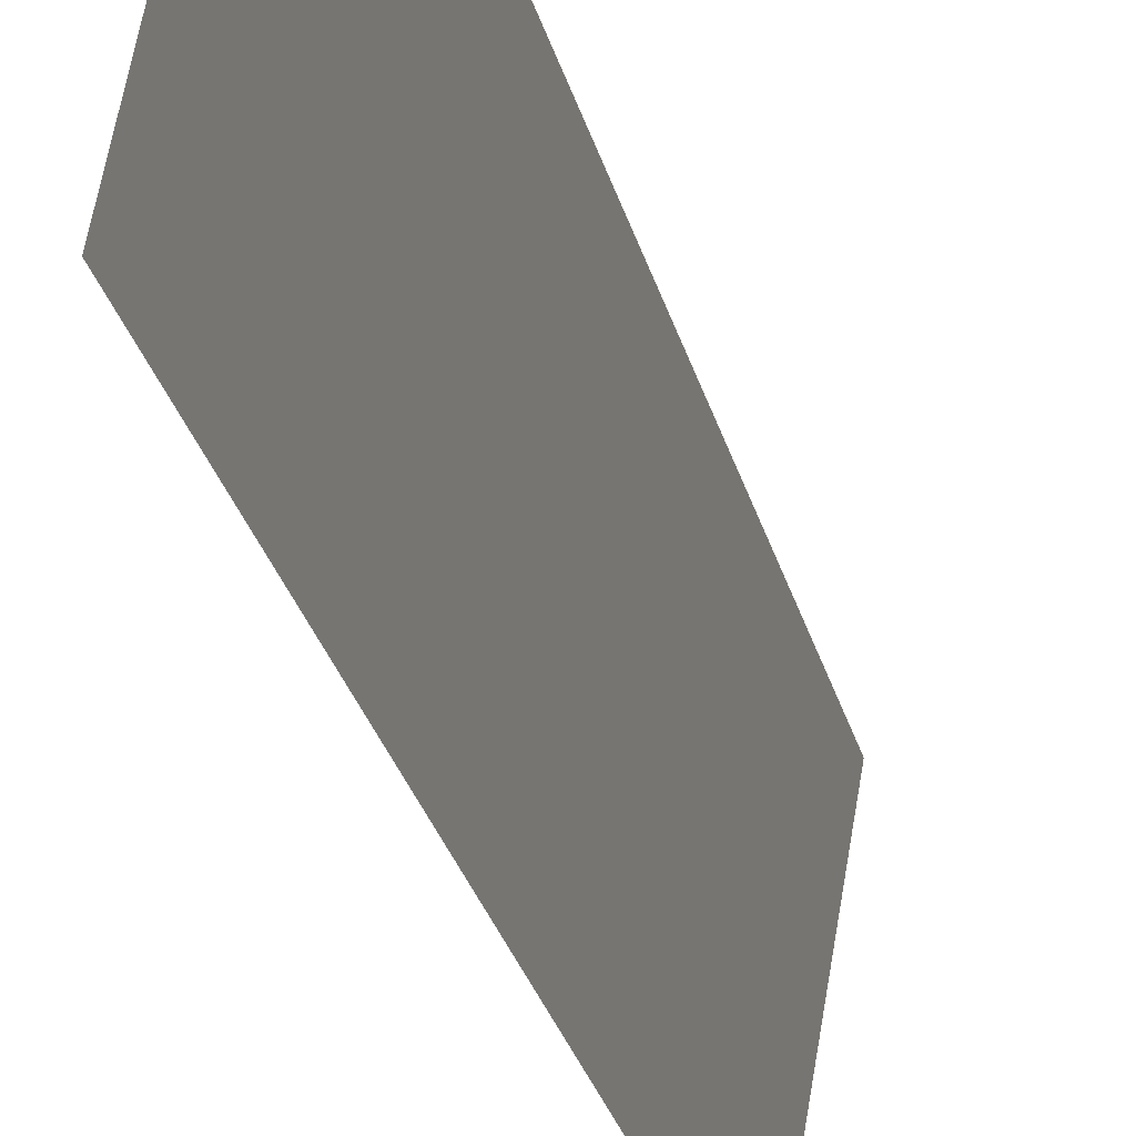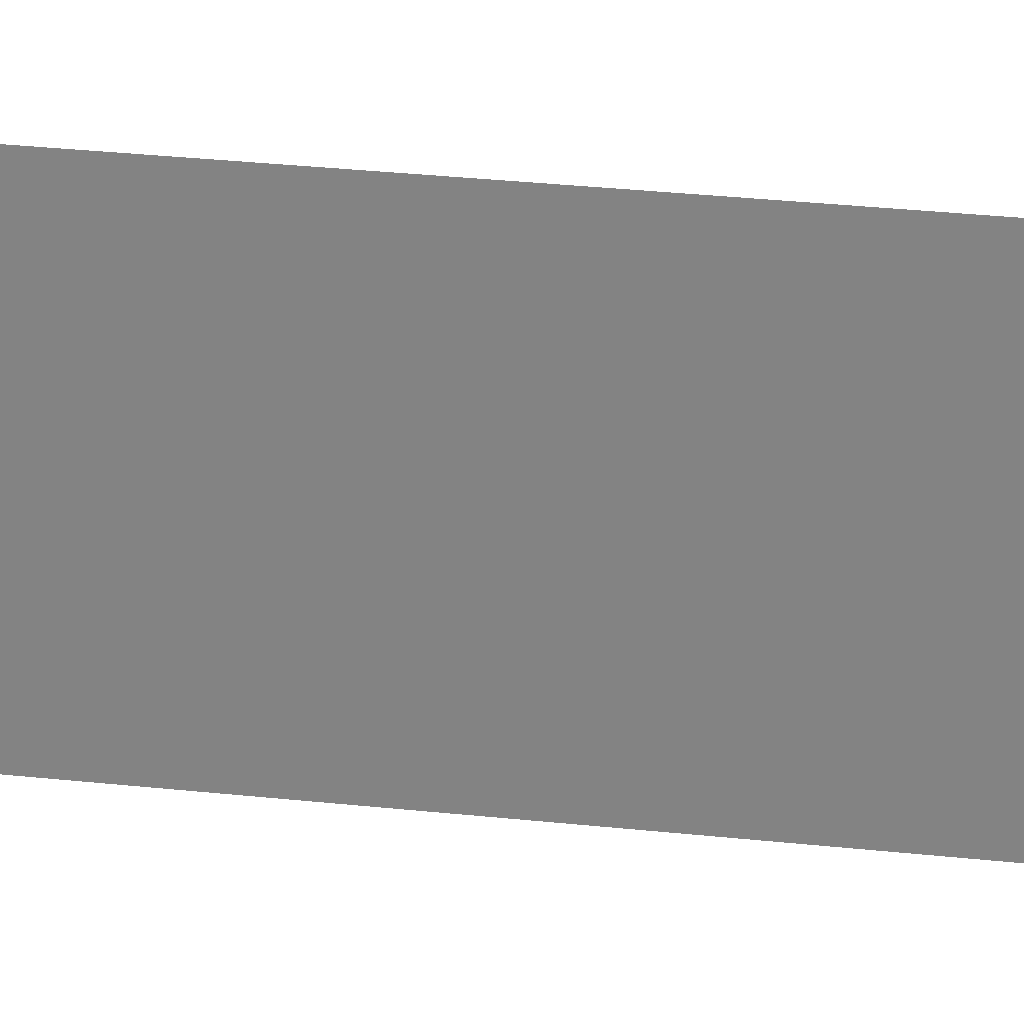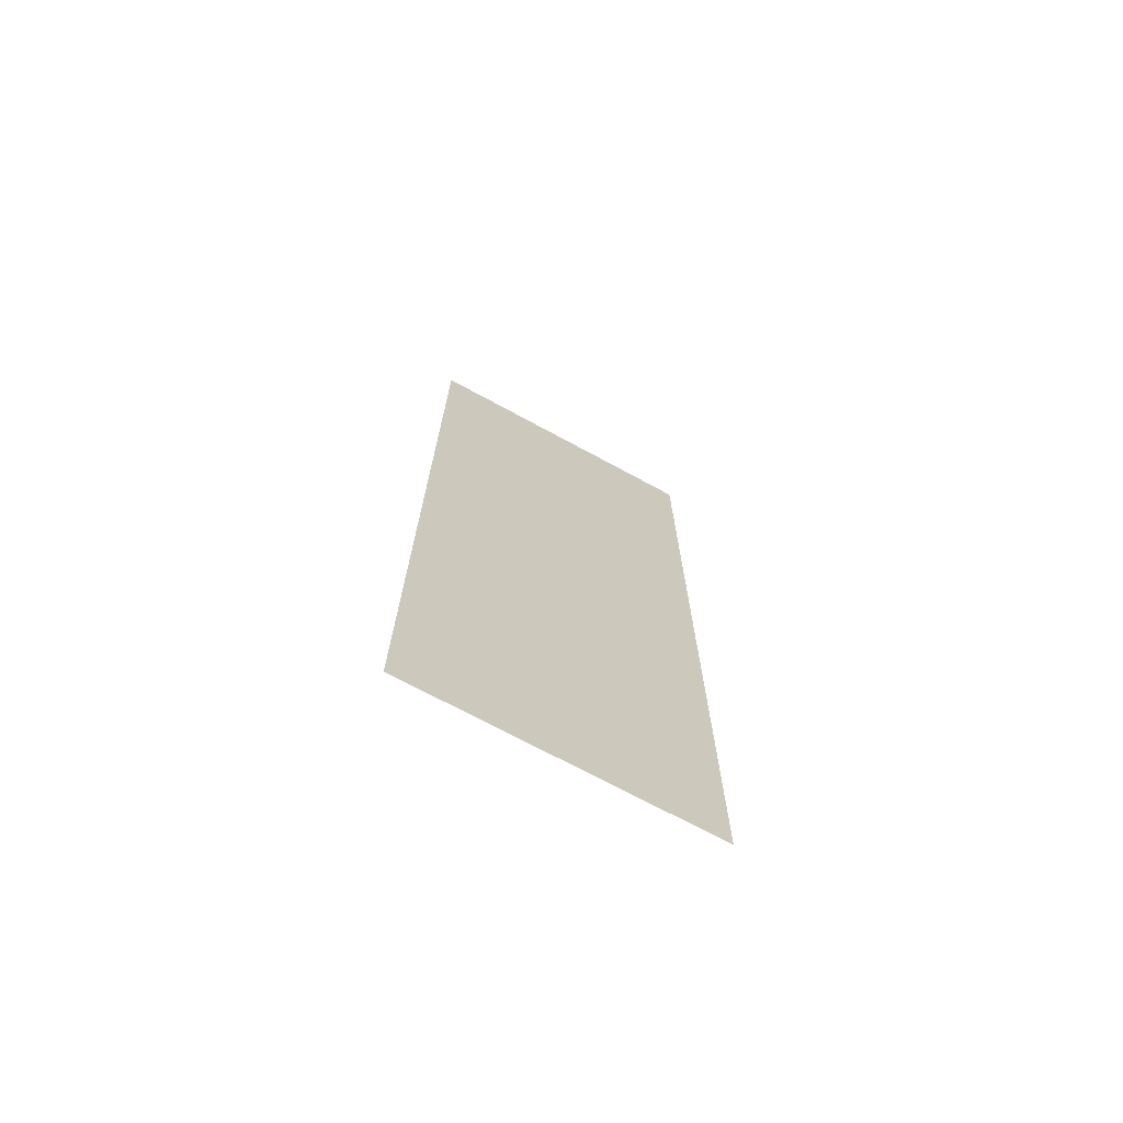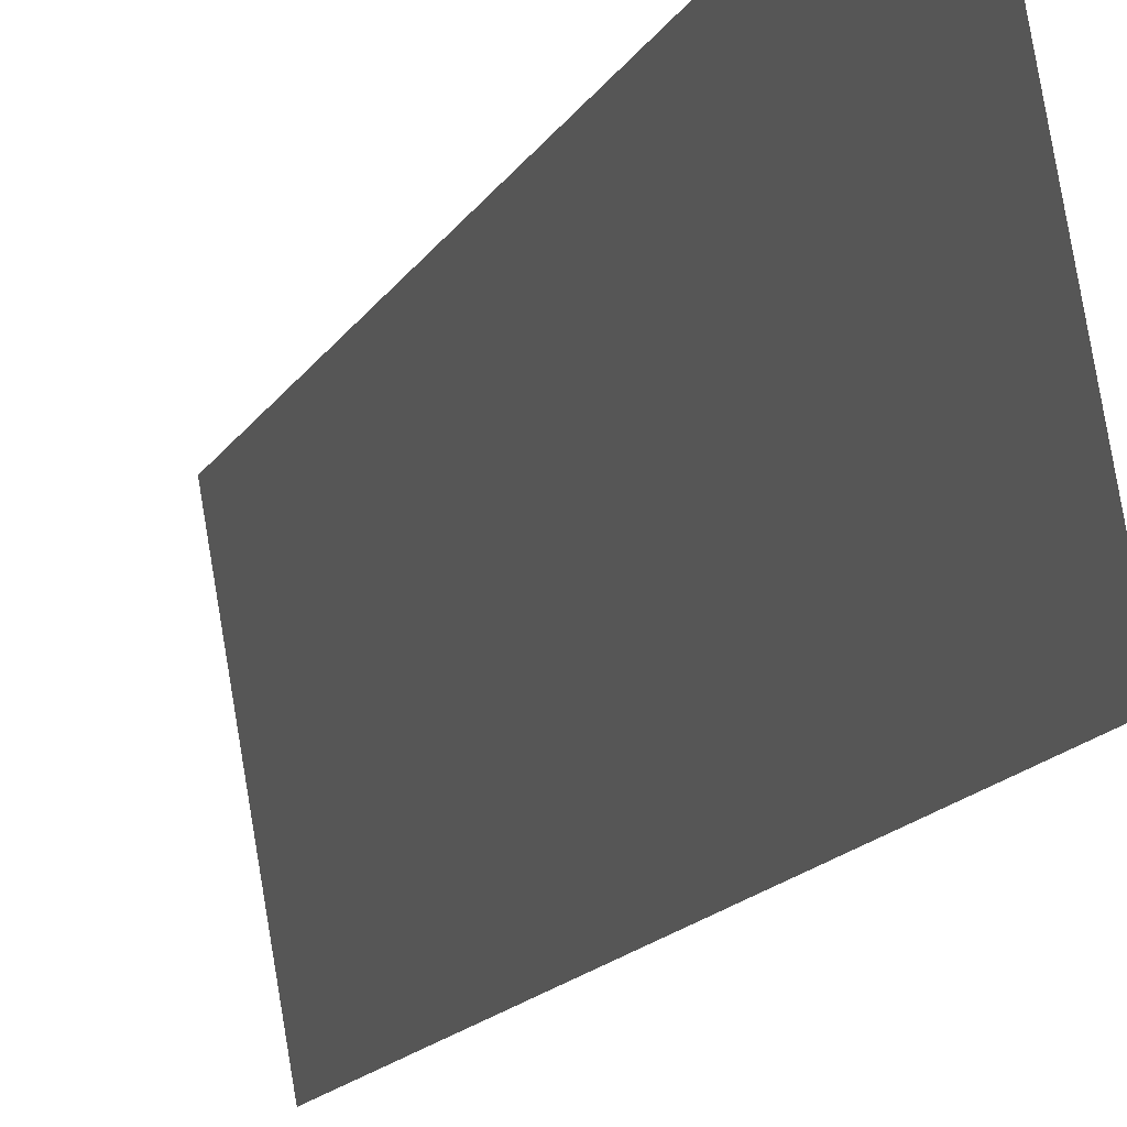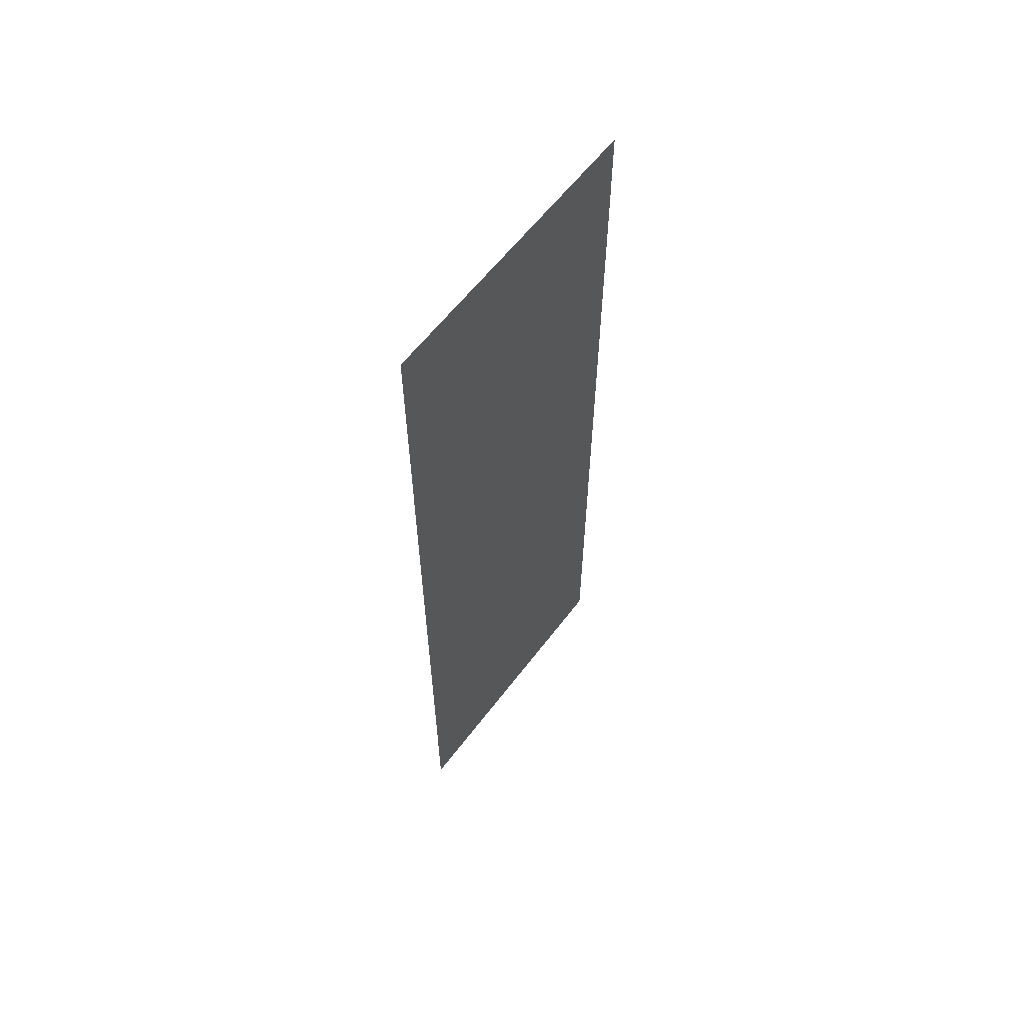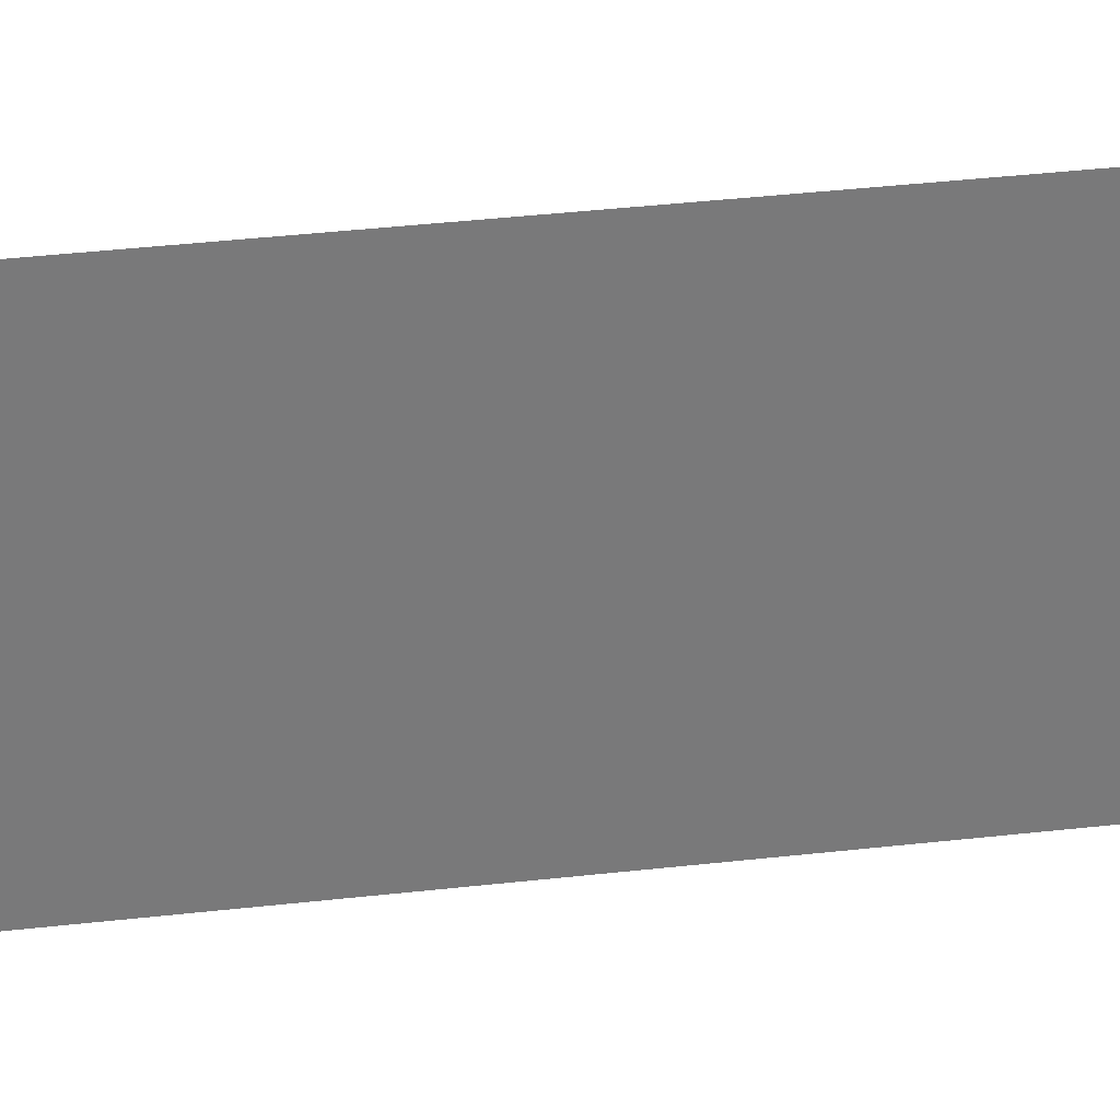
<metadata>
{"format":"obj","ext":"obj","renderer":"f3d","projection":"perspective","resolution":1024,"background":"white","views":[{"elev":-30.0,"azim":14.4,"up":"+Y"},{"elev":37.9,"azim":-82.6,"up":"+Y"},{"elev":-70.8,"azim":51.4,"up":"+Z"},{"elev":-14.0,"azim":161.1,"up":"+Y"},{"elev":60.5,"azim":-153.0,"up":"+Z"},{"elev":42.7,"azim":-97.5,"up":"+Y"}]}
</metadata>
<code>
v 17 96 -98
v 17 96 -295
v -17 -96 -295
v -17 -96 -295
v -17 -96 -98
v 17 96 -98
v 17 96 98
v 17 96 -98
v -17 -96 -98
v -17 -96 -98
v -17 -96 98
v 17 96 98
v 17 96 295
v 17 96 98
v -17 -96 98
v -17 -96 98
v -17 -96 295
v 17 96 295
f 1 2 3
f 4 5 6
f 7 8 9
f 10 11 12
f 13 14 15
f 16 17 18

</code>
